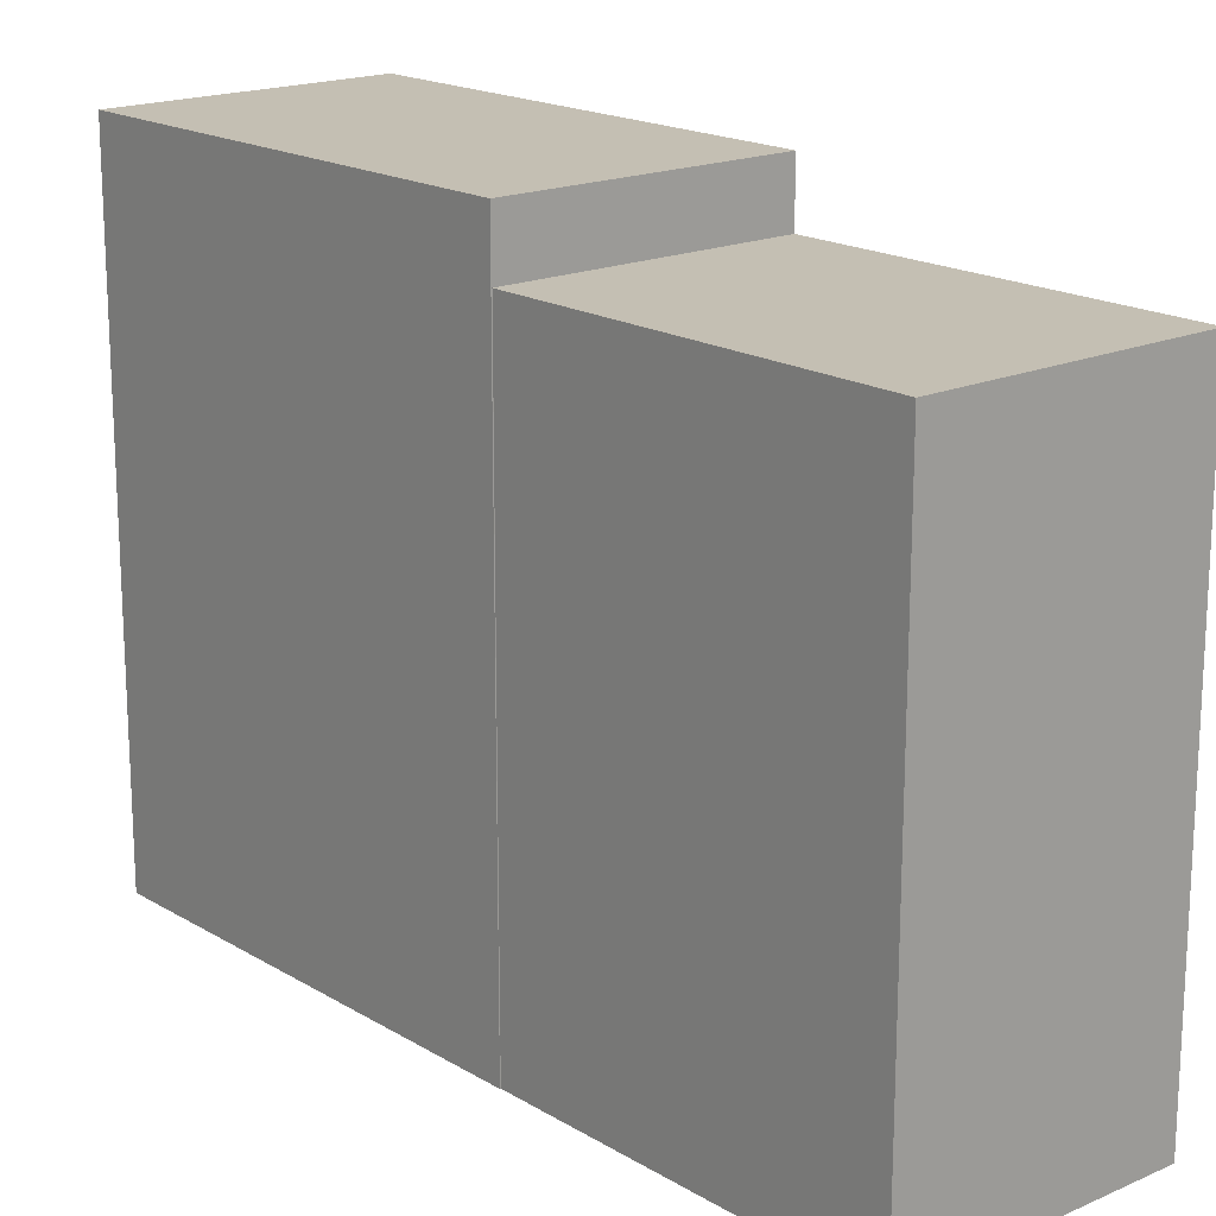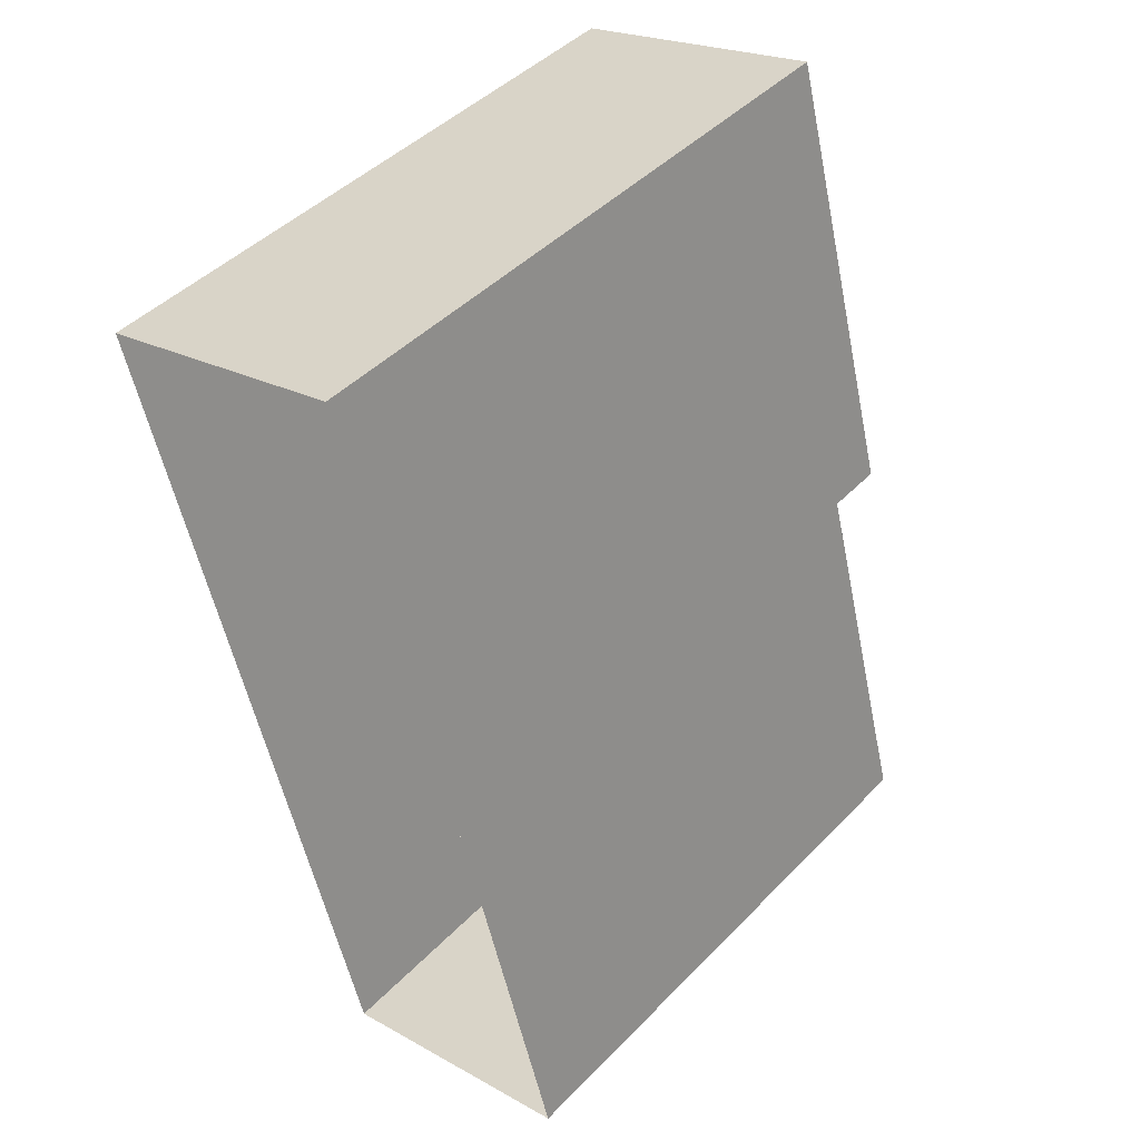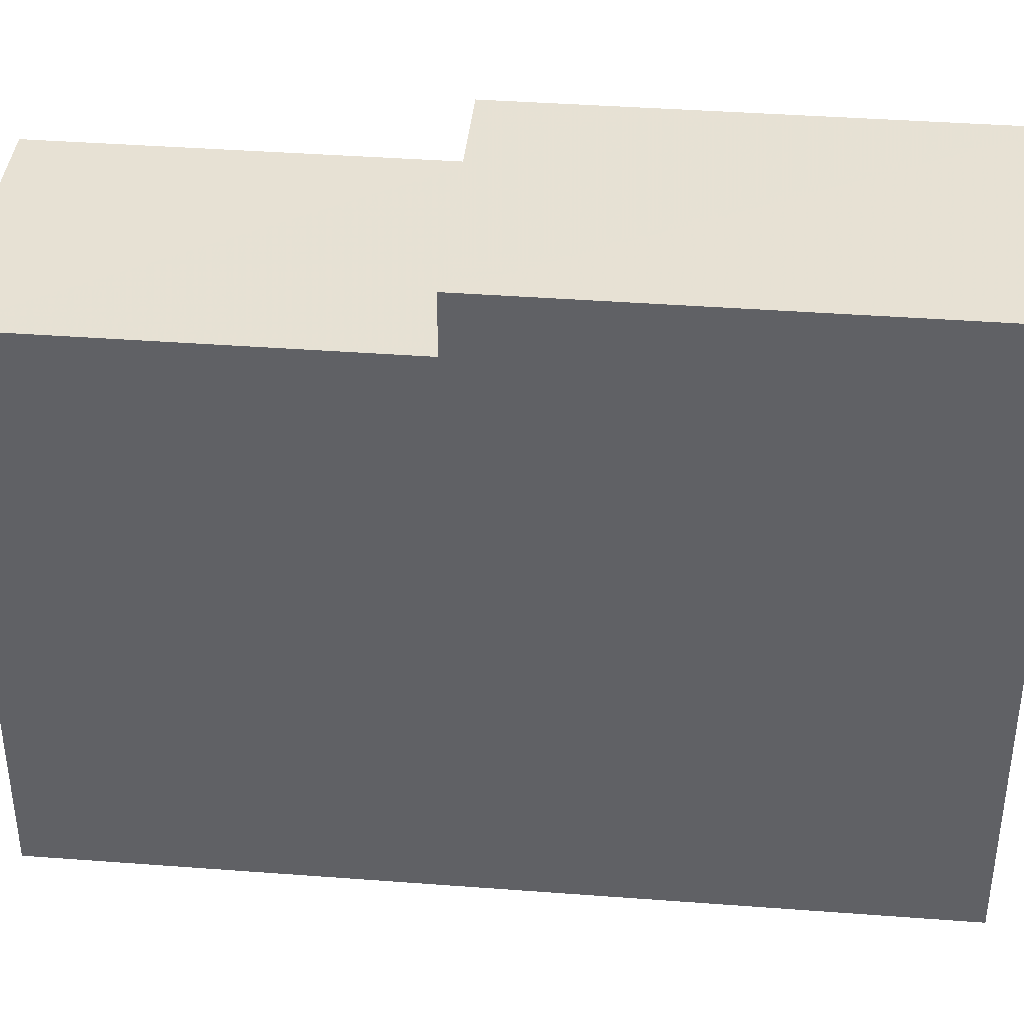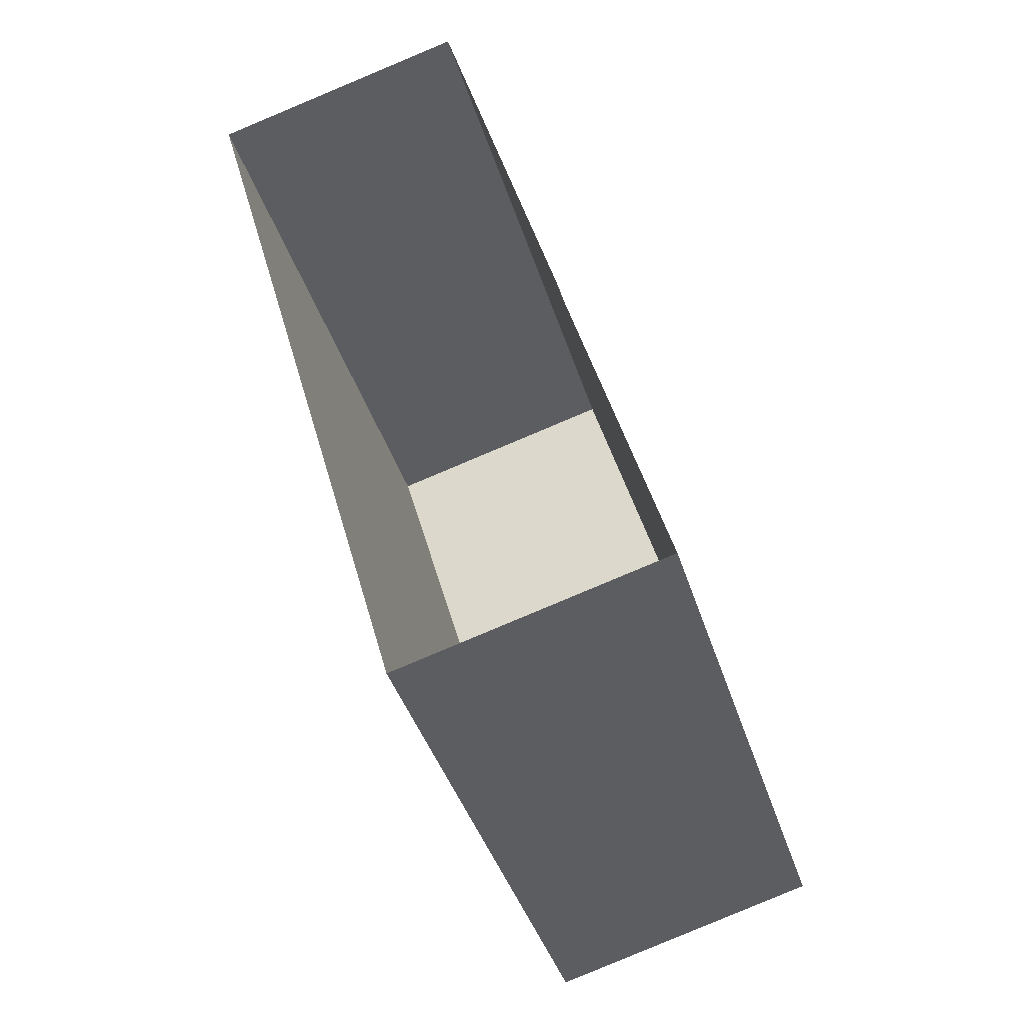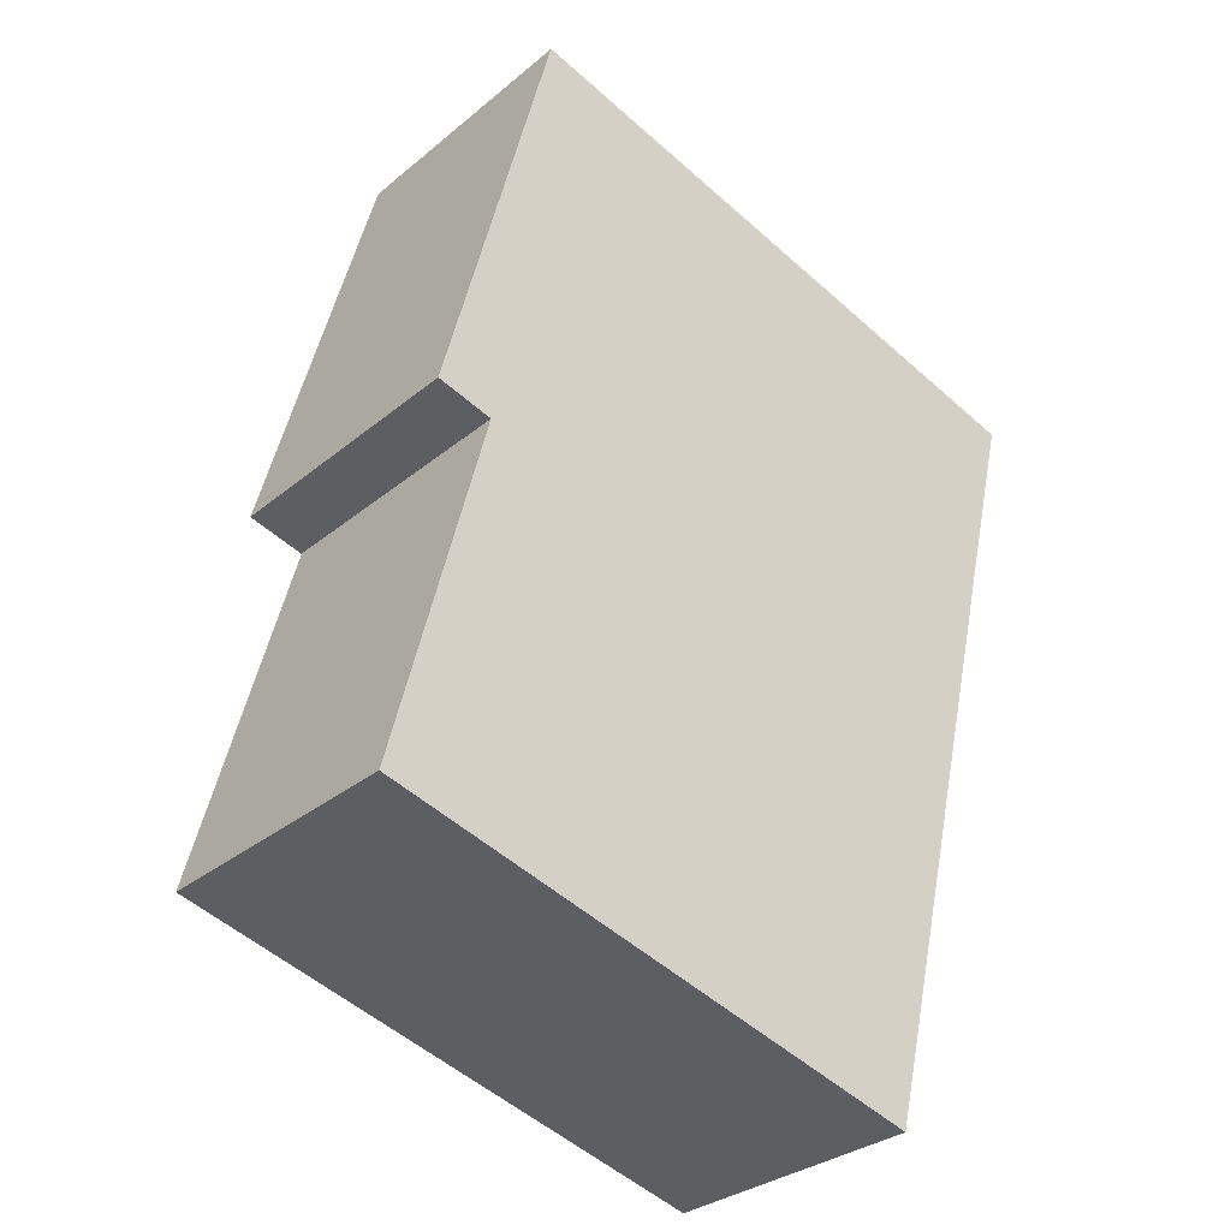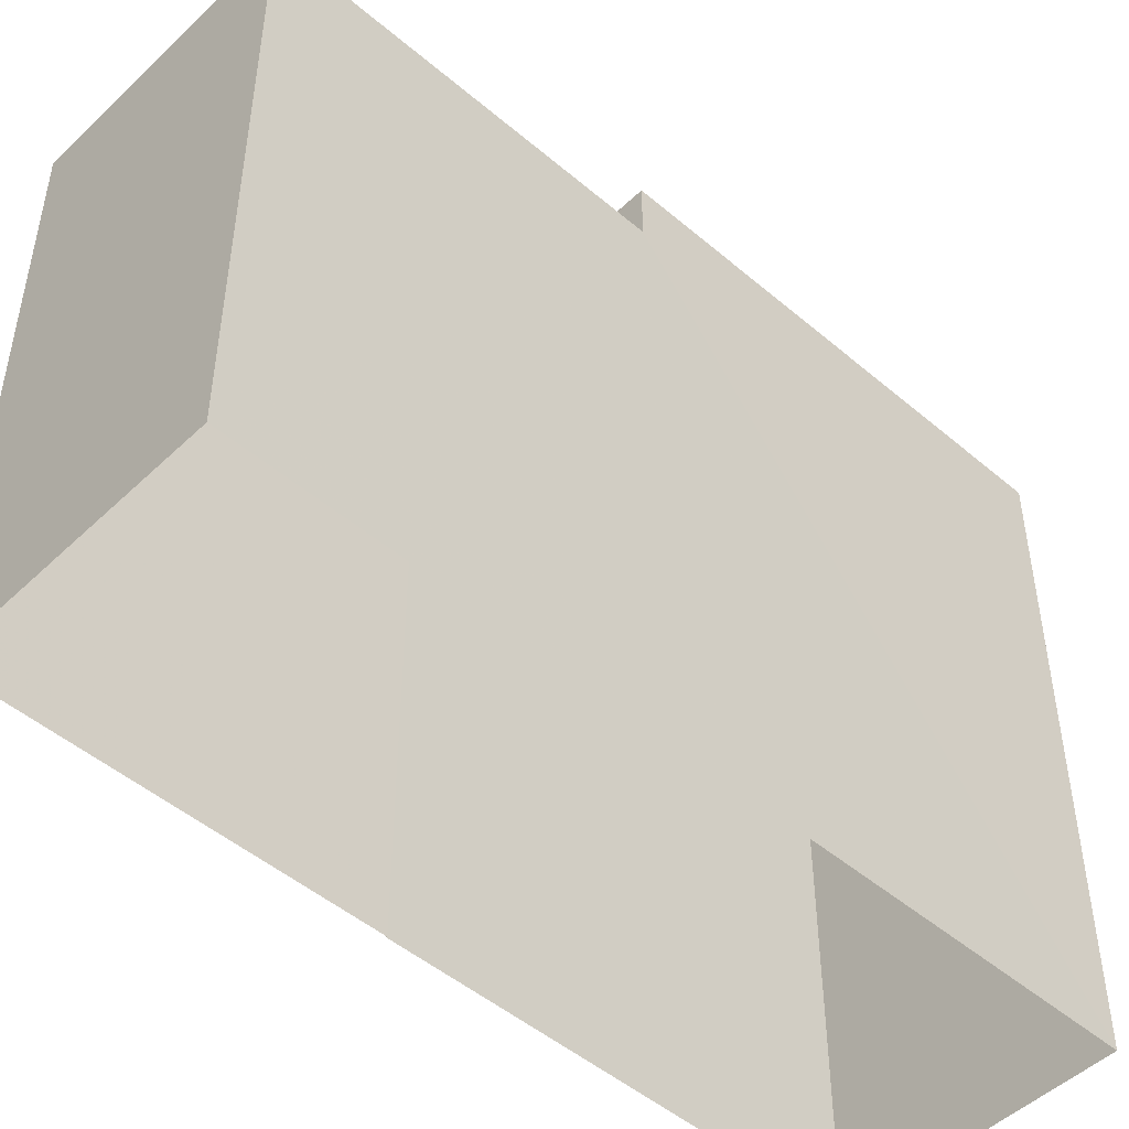
<metadata>
{"format":"obj","ext":"obj","renderer":"f3d","projection":"perspective","resolution":1024,"background":"white","views":[{"elev":17.9,"azim":-56.2,"up":"+Z"},{"elev":45.5,"azim":-139.2,"up":"+Y"},{"elev":39.4,"azim":79.9,"up":"+Z"},{"elev":-41.1,"azim":-163.2,"up":"+Y"},{"elev":-53.2,"azim":46.5,"up":"+Y"},{"elev":-48.8,"azim":31.1,"up":"+Z"}]}
</metadata>
<code>
v -1.196e+04 -3.382e+04 31.27
v -1.196e+04 -3.382e+04 31.27
v -1.196e+04 -3.383e+04 31.27
v -1.197e+04 -3.383e+04 31.27
v -1.196e+04 -3.382e+04 31.27
v -1.196e+04 -3.382e+04 31.27
v -1.196e+04 -3.382e+04 42.79
v -1.196e+04 -3.382e+04 42.79
v -1.196e+04 -3.382e+04 42.79
v -1.196e+04 -3.382e+04 42.79
v -1.196e+04 -3.382e+04 41.72
v -1.197e+04 -3.383e+04 41.72
v -1.196e+04 -3.383e+04 41.72
v -1.196e+04 -3.382e+04 41.72
f 1 2 3
f 3 4 1
f 5 2 1
f 6 5 1
f 7 8 9
f 7 10 8
f 11 12 13
f 14 11 13
f 8 14 9
f 9 14 2
f 2 14 3
f 14 13 3
f 14 8 11
f 1 11 6
f 6 11 10
f 11 8 10
f 10 7 5
f 6 10 5
f 7 2 5
f 7 9 2
f 12 4 3
f 13 12 3
f 1 4 12
f 11 1 12

</code>
